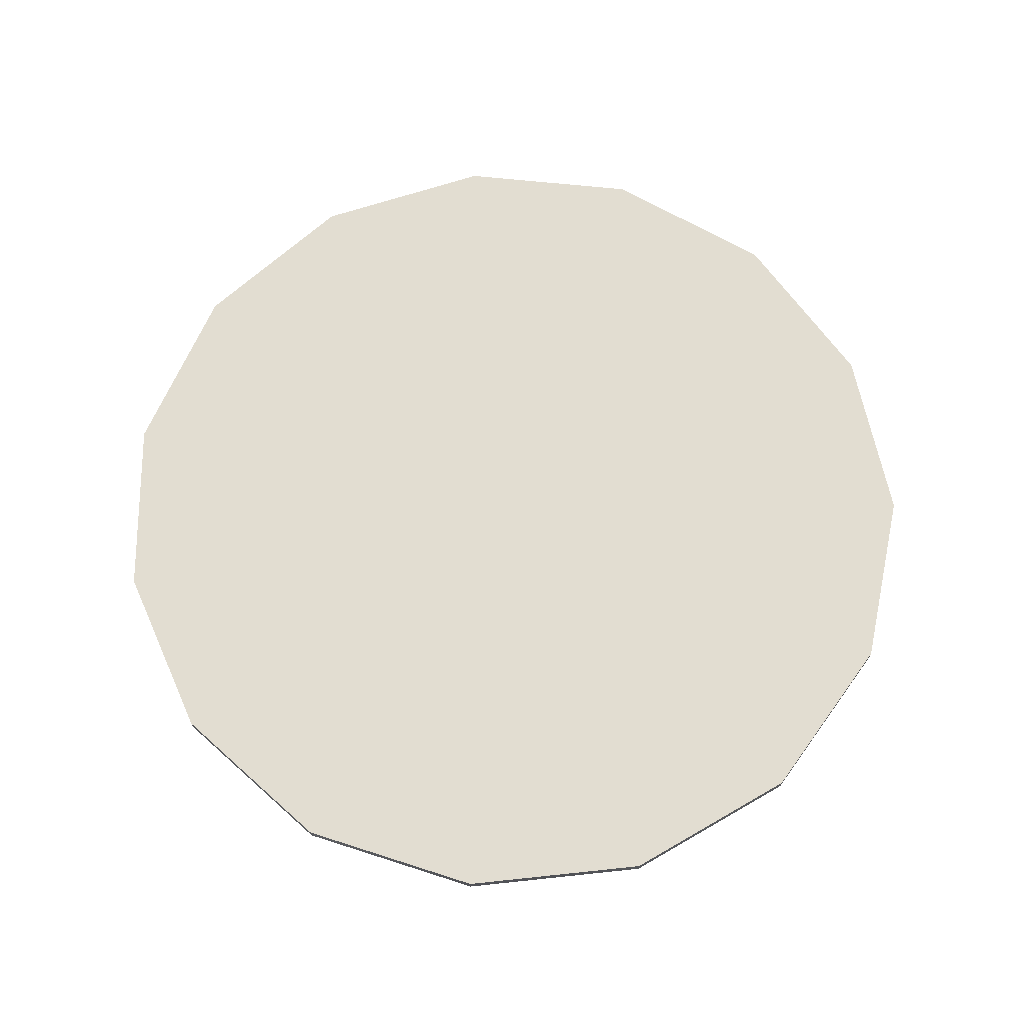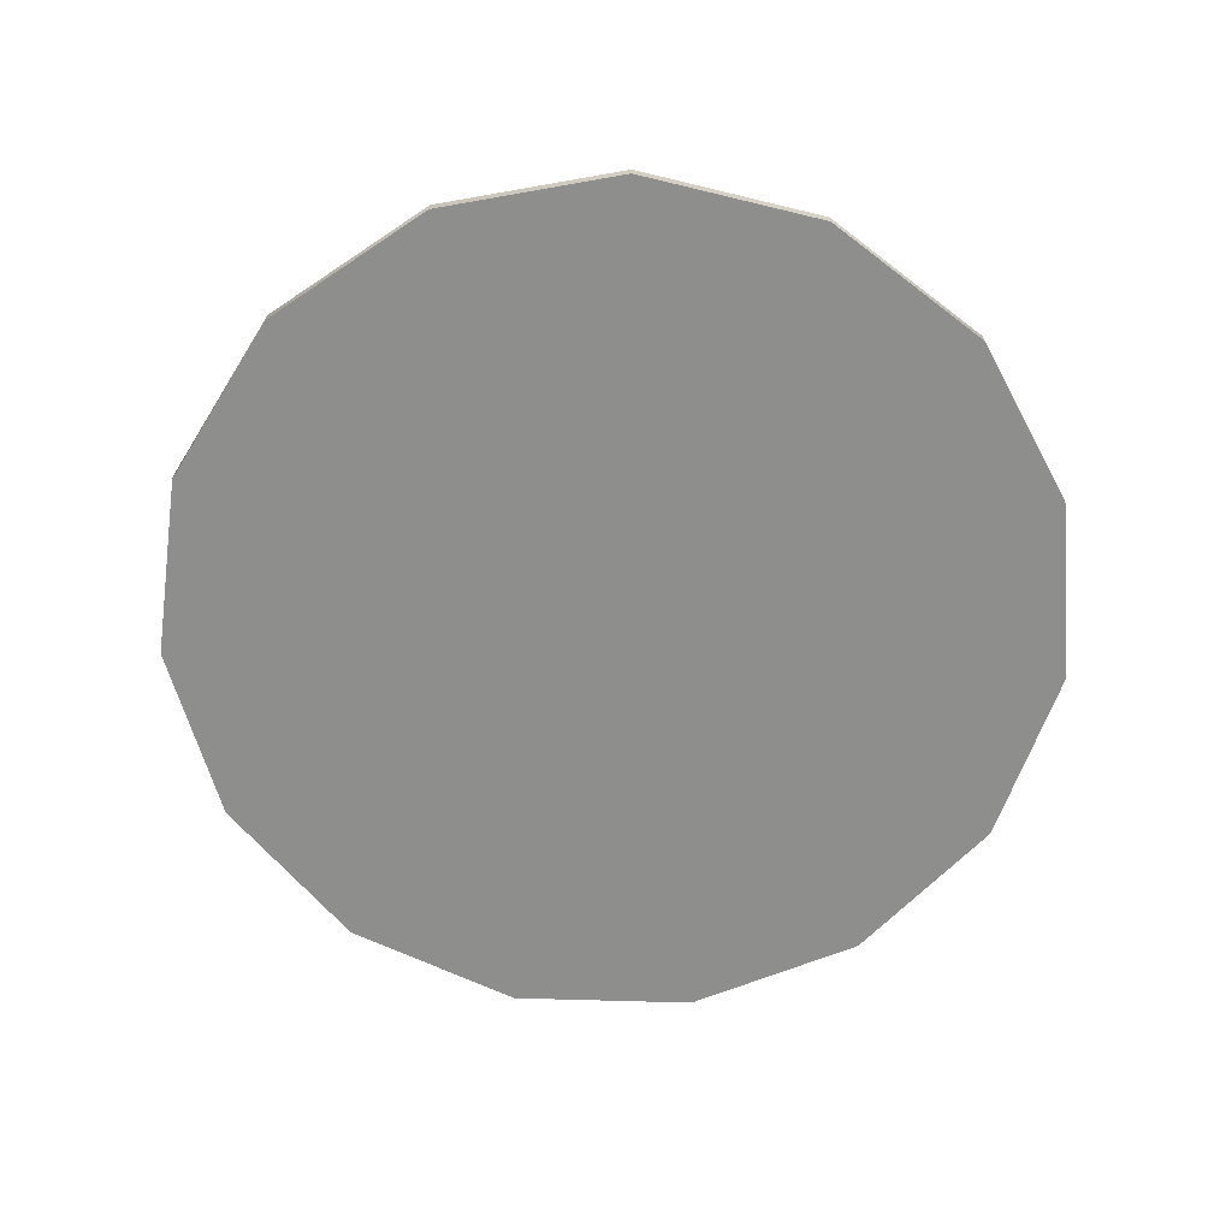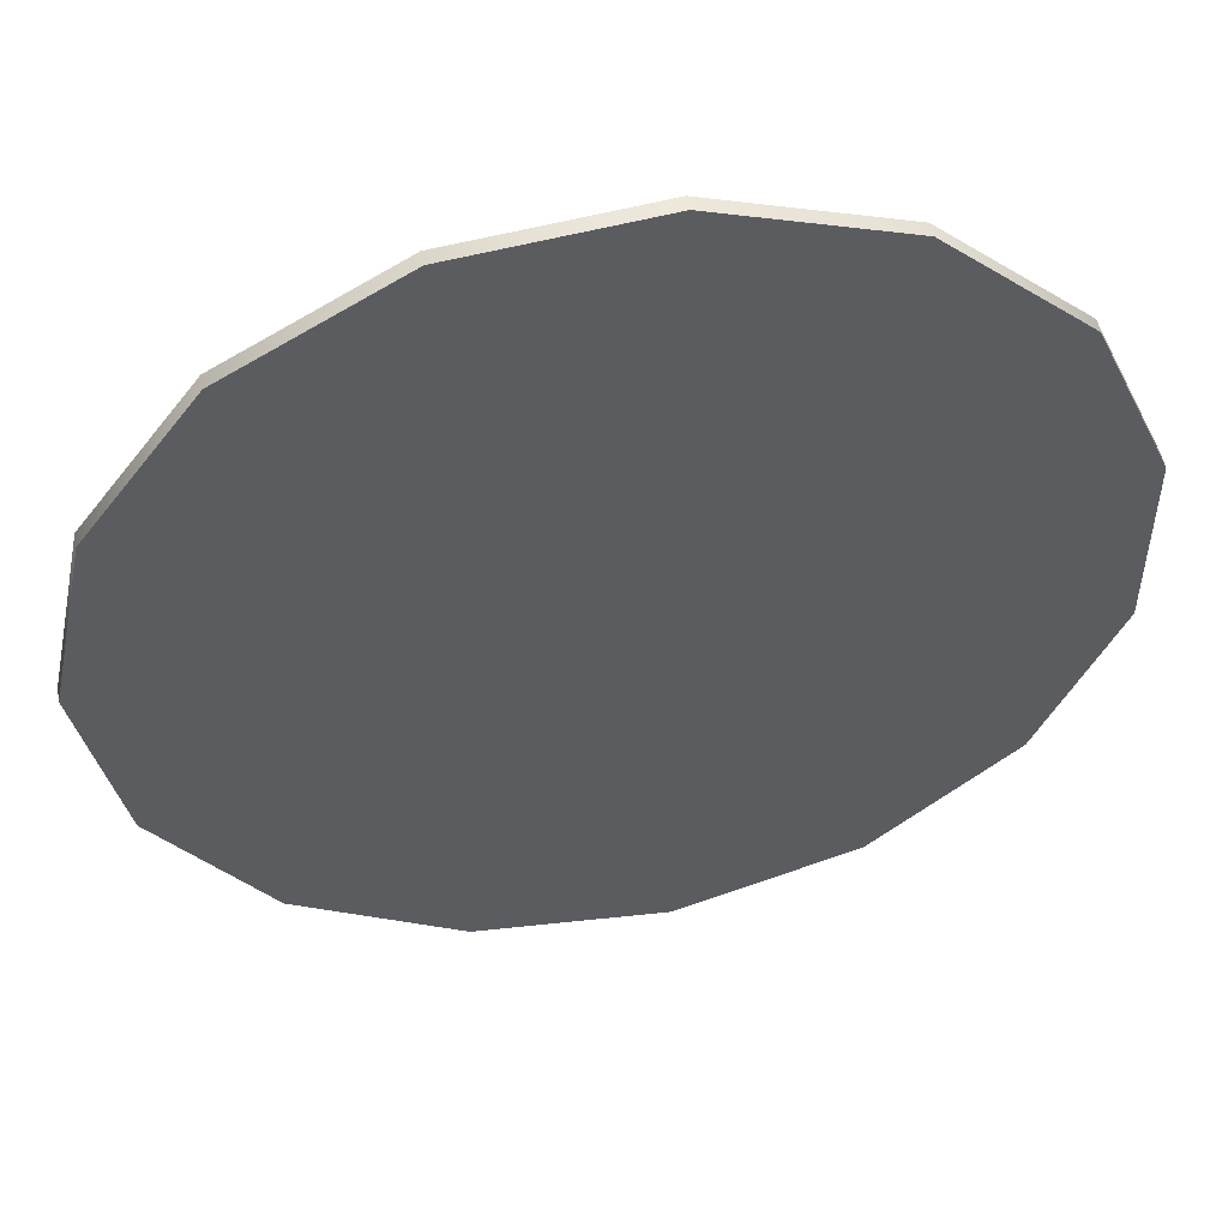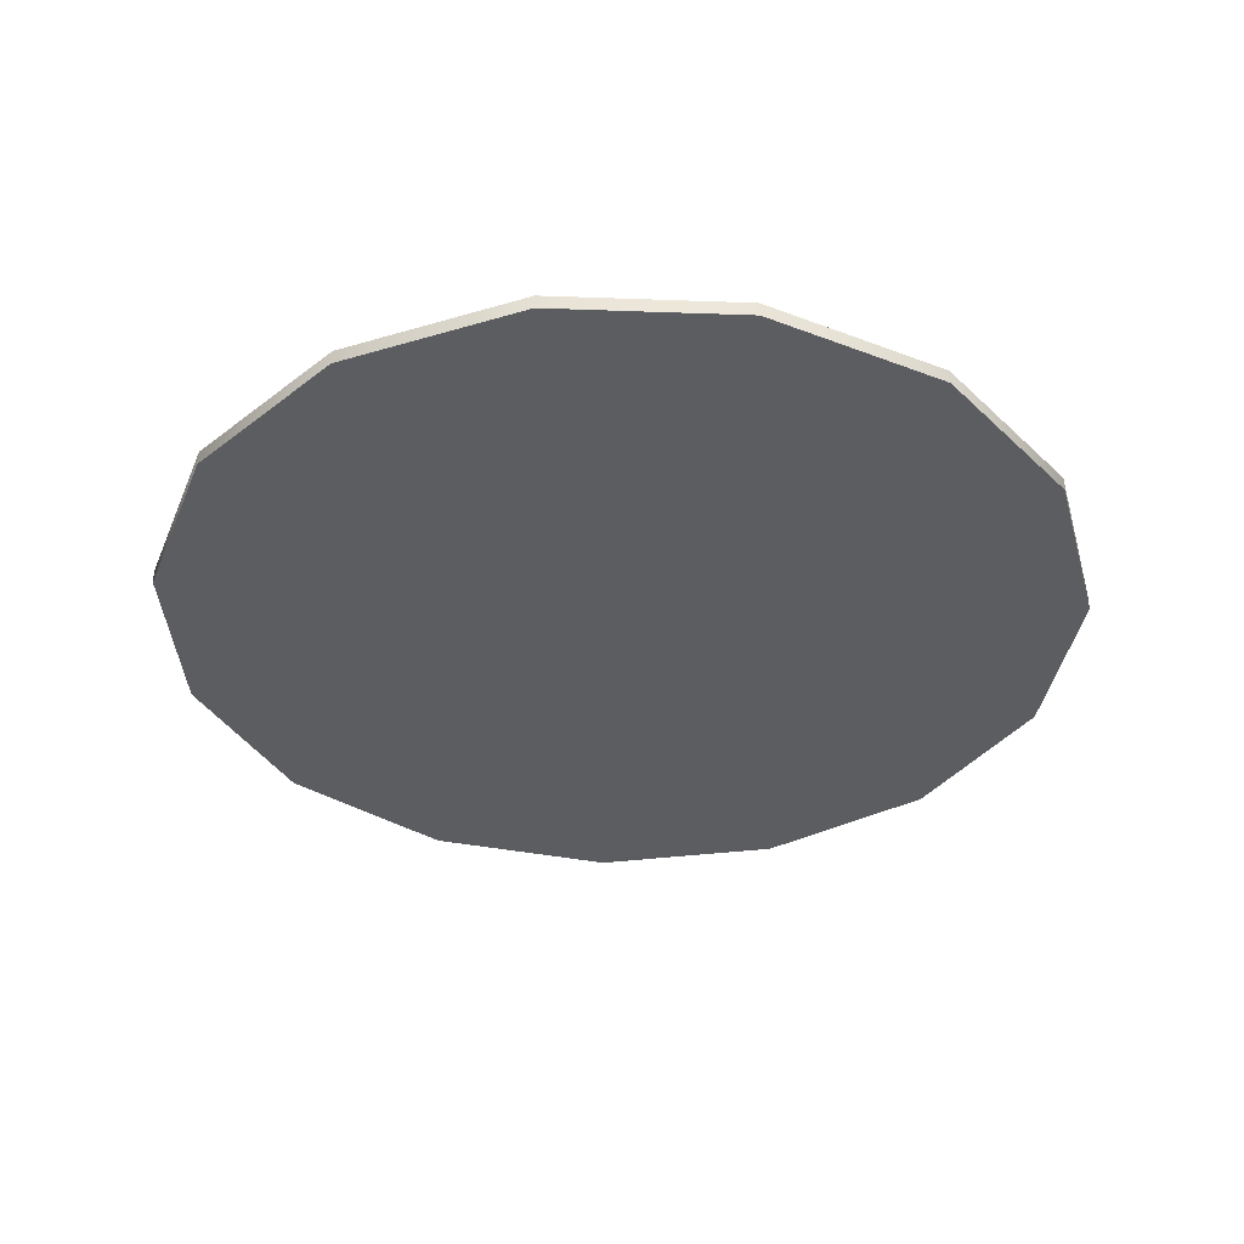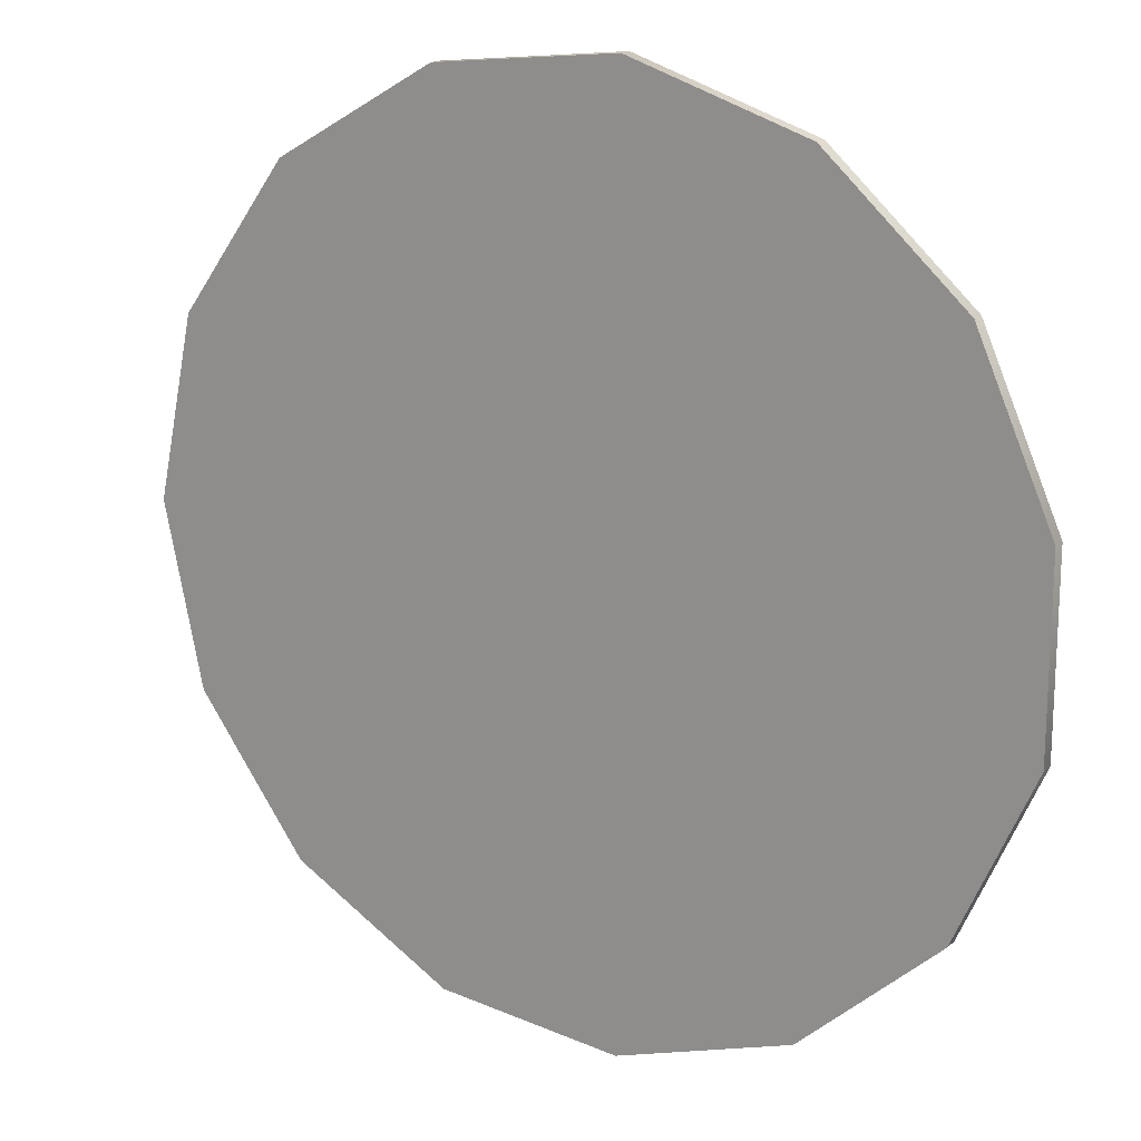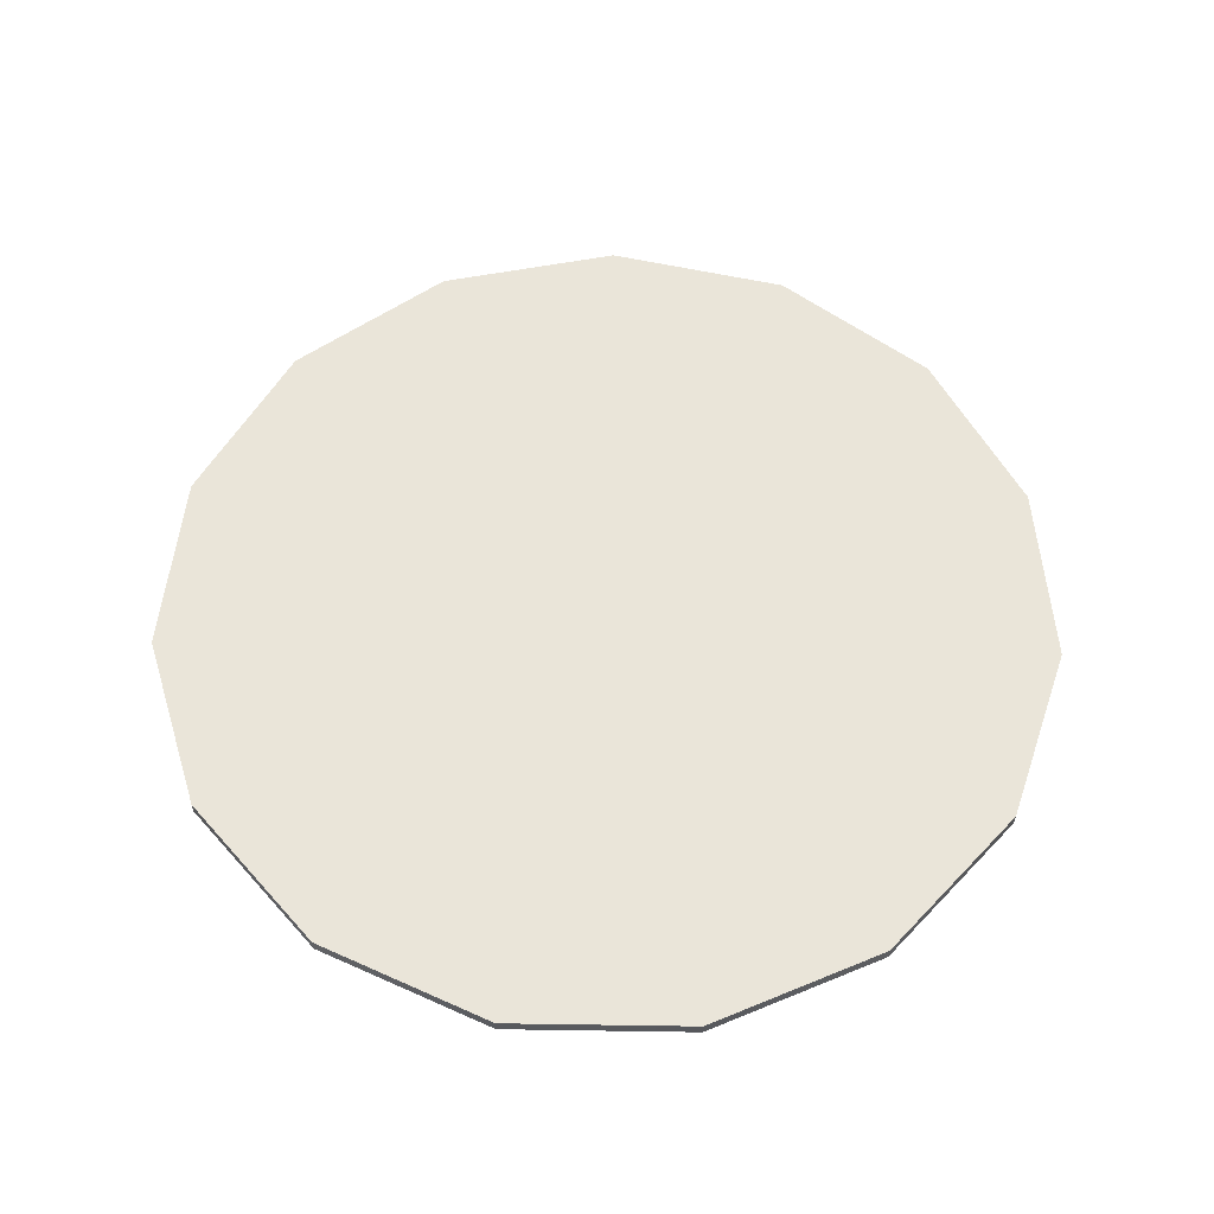
<metadata>
{"format":"obj","ext":"obj","renderer":"f3d","projection":"perspective","resolution":1024,"background":"white","views":[{"elev":68.4,"azim":95.9,"up":"+Y"},{"elev":-64.9,"azim":88.2,"up":"+Y"},{"elev":51.9,"azim":169.5,"up":"+Z"},{"elev":-36.2,"azim":-92.7,"up":"+Y"},{"elev":17.2,"azim":-148.5,"up":"+Z"},{"elev":58.5,"azim":-89.1,"up":"+Y"}]}
</metadata>
<code>
v  20.68 0 -0
v  18.89 0 8.41
v  18.89 -0.646 8.41
v  20.68 -0.646 0
v  13.84 0 15.37
v  13.84 -0.646 15.37
v  6.39 0 19.67
v  6.39 -0.646 19.67
v  -2.161 0 20.56
v  -2.161 -0.646 20.56
v  -10.34 0 17.91
v  -10.34 -0.646 17.91
v  -16.73 0 12.15
v  -16.73 -0.646 12.15
v  -20.23 0 4.299
v  -20.23 -0.646 4.299
v  -20.23 -0 -4.299
v  -20.23 -0.646 -4.299
v  -16.73 -0 -12.15
v  -16.73 -0.646 -12.15
v  -10.34 -0 -17.91
v  -10.34 -0.646 -17.91
v  -2.161 -0 -20.56
v  -2.161 -0.646 -20.56
v  6.39 -0 -19.67
v  6.39 -0.646 -19.67
v  13.84 -0 -15.37
v  13.84 -0.646 -15.37
v  18.89 -0 -8.41
v  18.89 -0.646 -8.41
g Cylinder001
f 1 2 3 4
f 2 5 6 3
f 5 7 8 6
f 7 9 10 8
f 9 11 12 10
f 11 13 14 12
f 13 15 16 14
f 15 17 18 16
f 17 19 20 18
f 19 21 22 20
f 21 23 24 22
f 23 25 26 24
f 25 27 28 26
f 27 29 30 28
f 29 1 4 30
f 27 25 23 19
f 23 21 19
f 19 17 15 11
f 15 13 11
f 11 9 7 2
f 7 5 2
f 19 11 2 27
f 27 2 1 29
f 3 6 8 12
f 8 10 12
f 12 14 16 20
f 16 18 20
f 20 22 24 28
f 24 26 28
f 12 20 28 3
f 3 28 30 4

</code>
